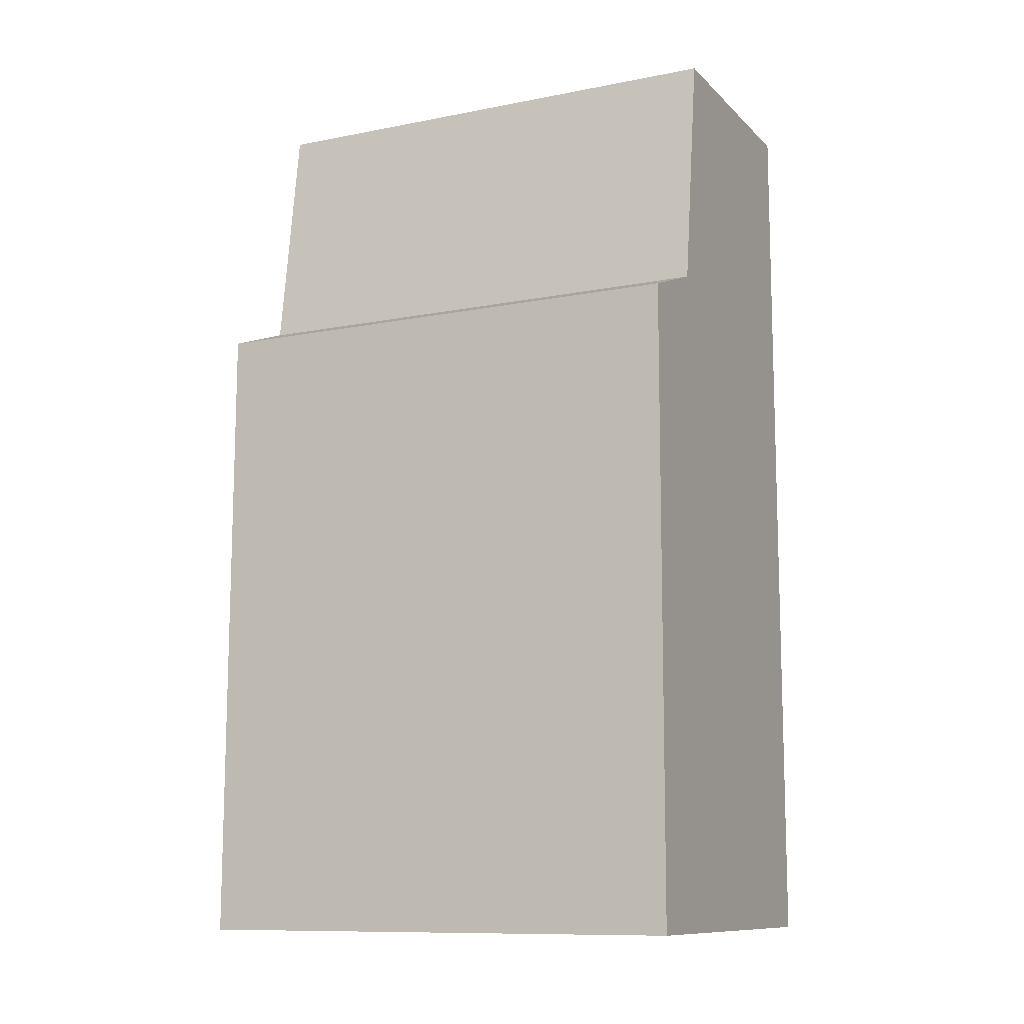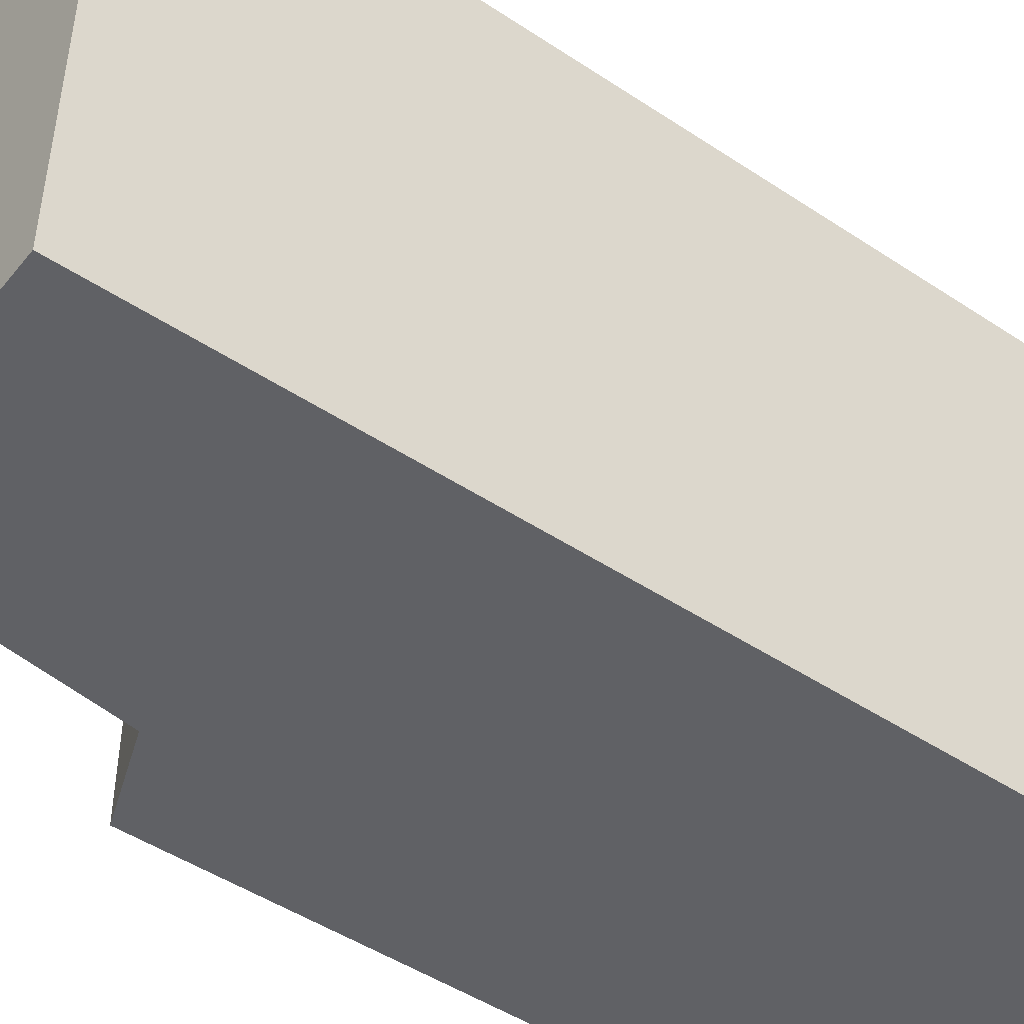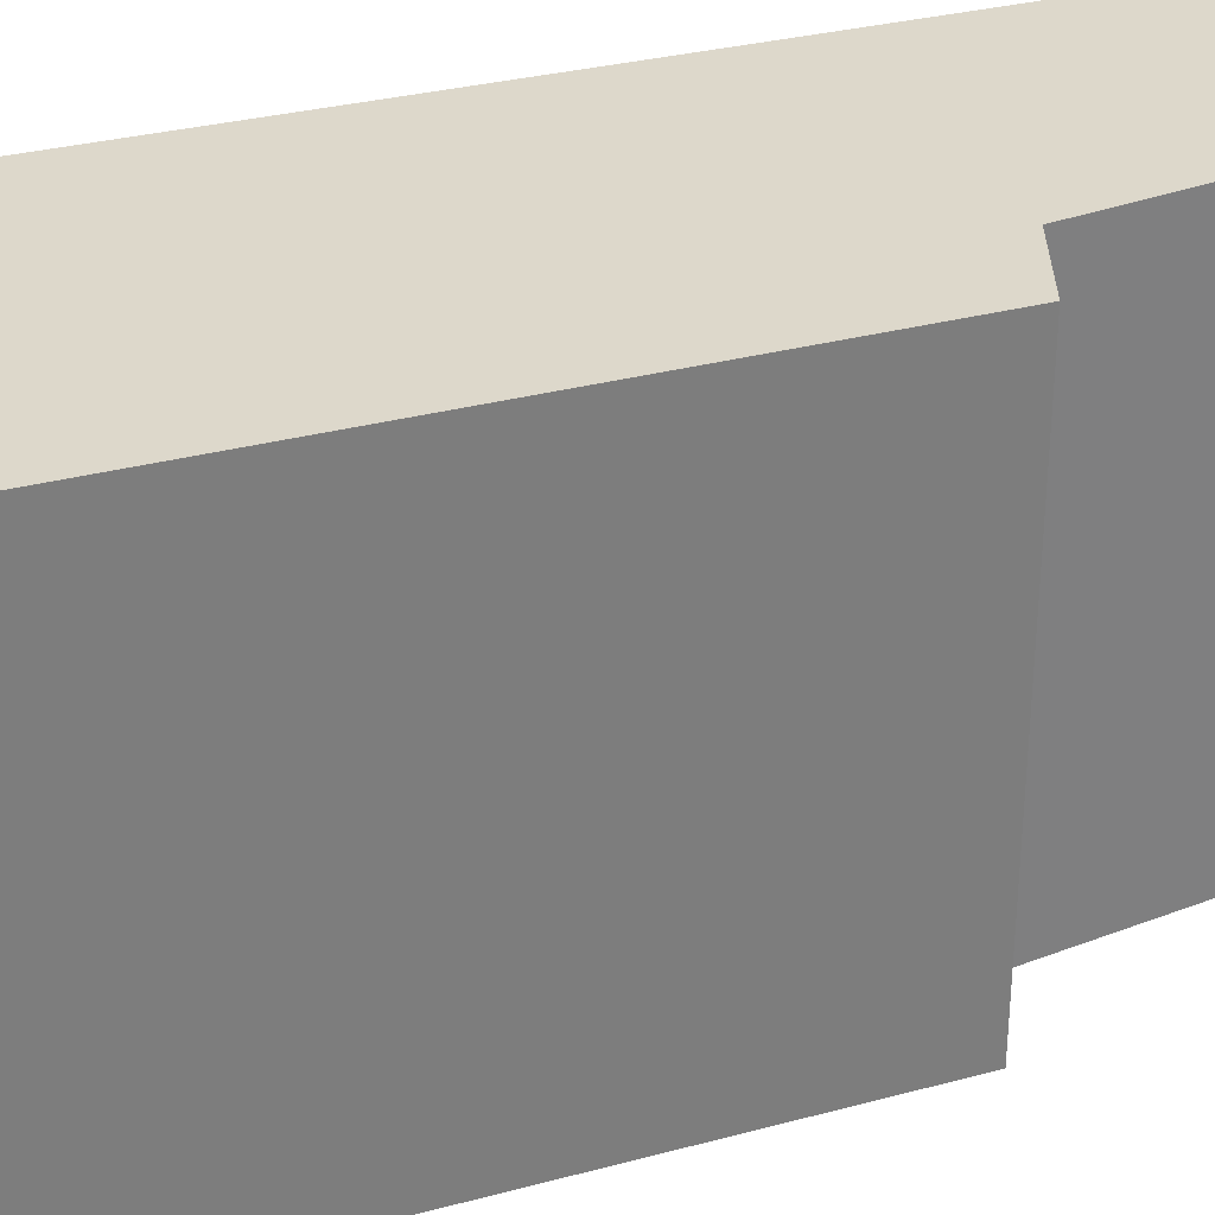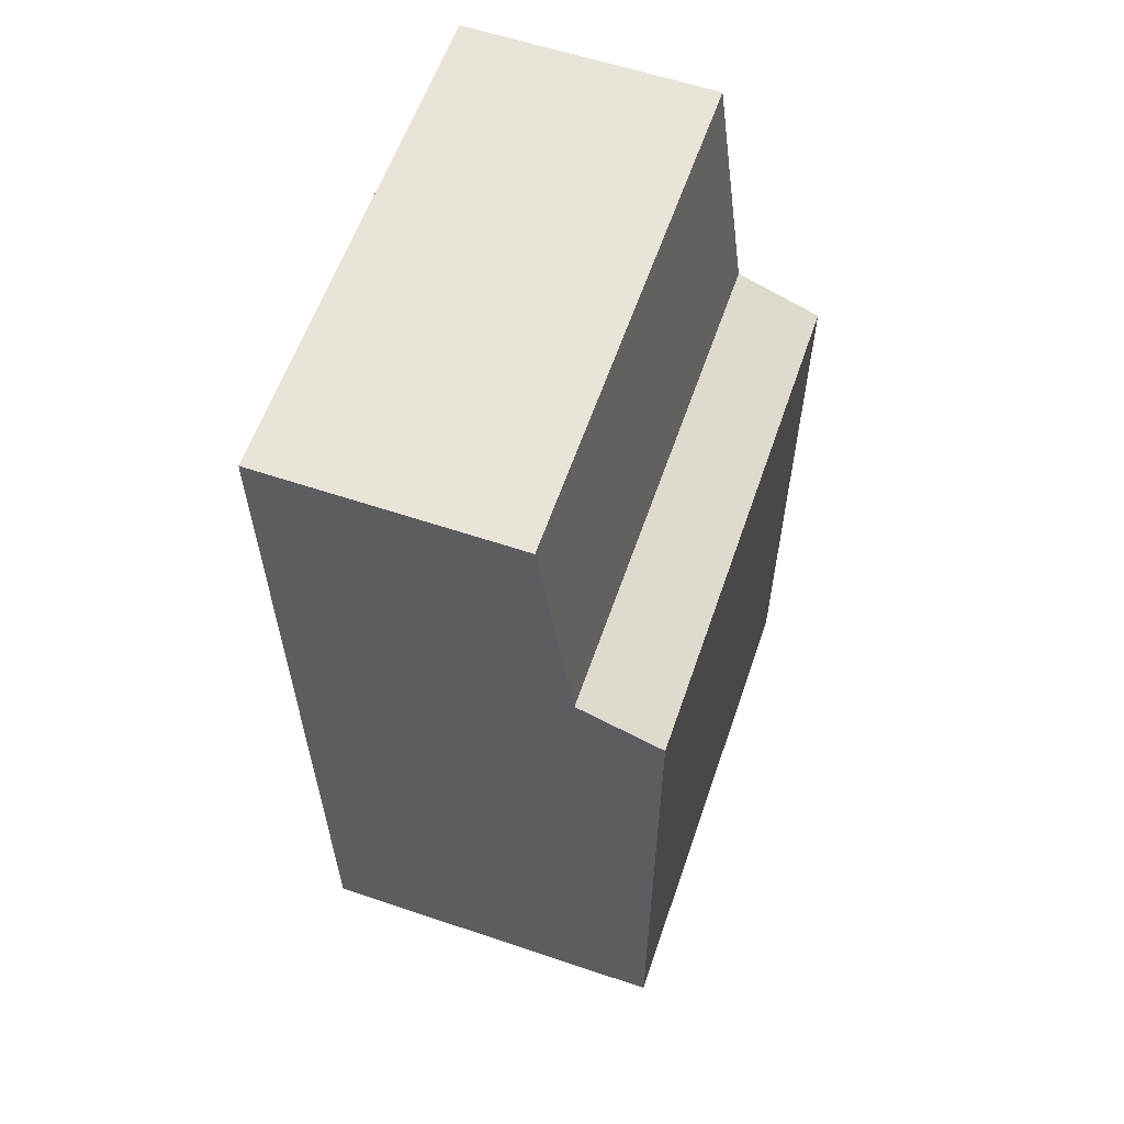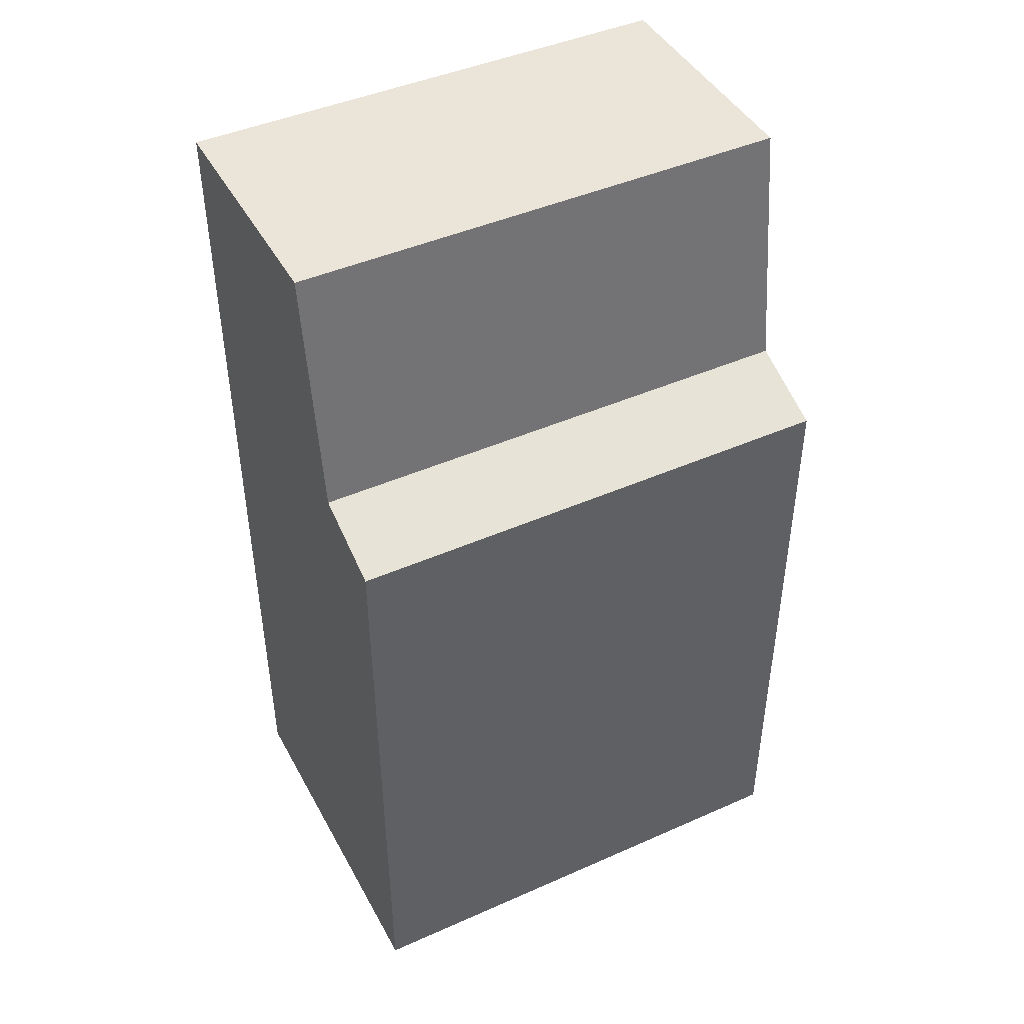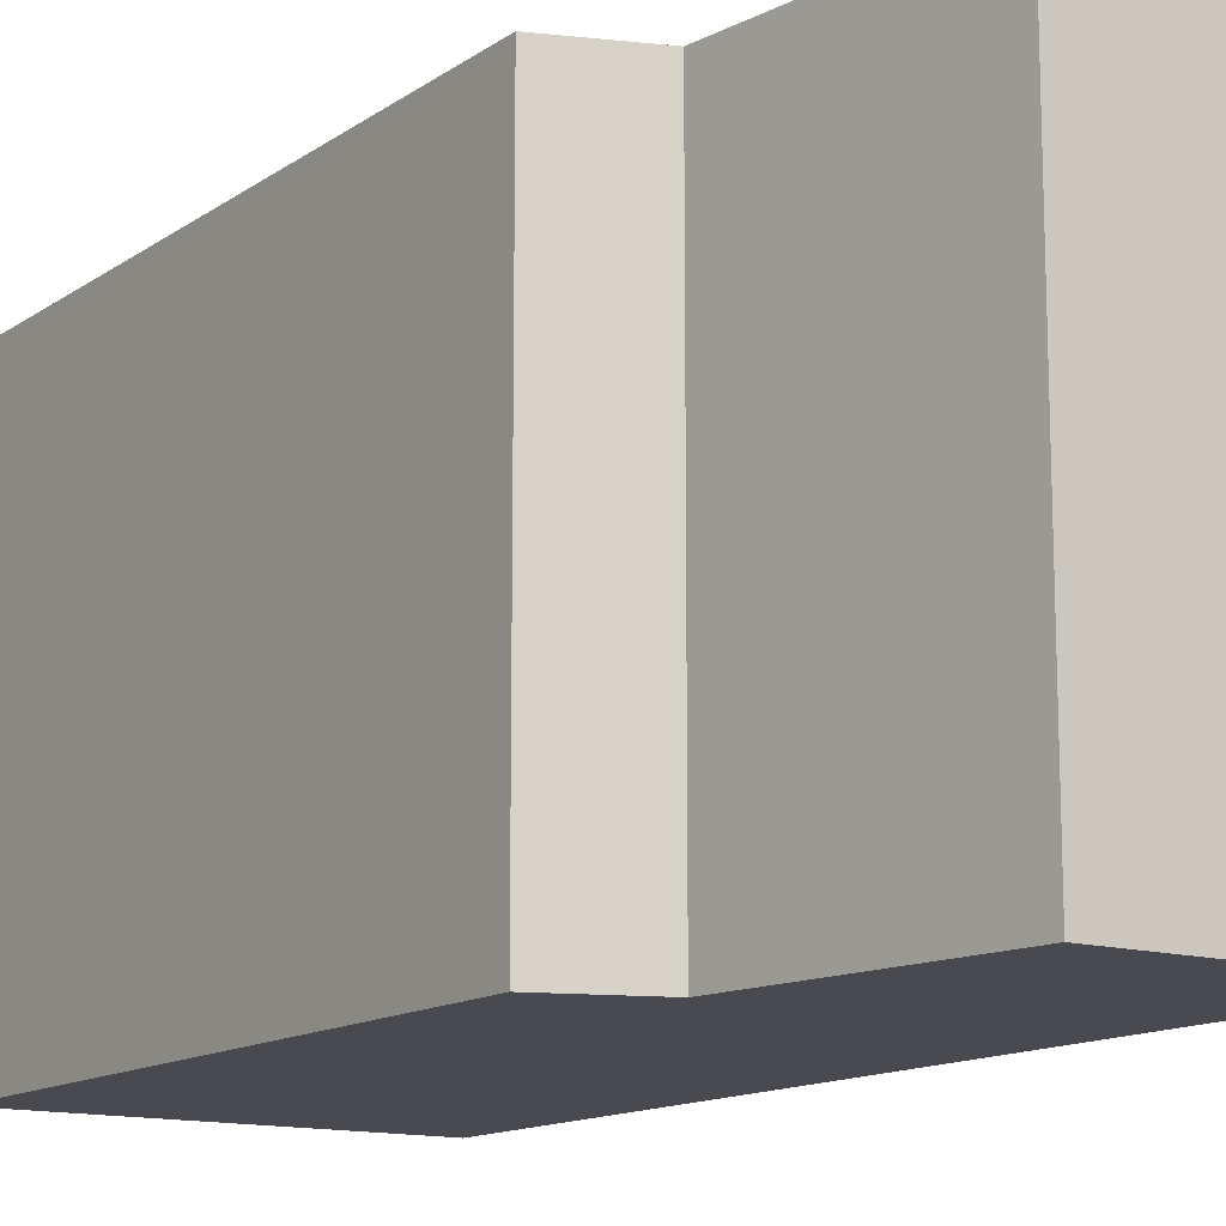
<metadata>
{"format":"obj","ext":"obj","renderer":"f3d","projection":"perspective","resolution":1024,"background":"white","views":[{"elev":-10.9,"azim":115.9,"up":"+Y"},{"elev":-47.2,"azim":-126.9,"up":"+Z"},{"elev":31.5,"azim":69.4,"up":"+Z"},{"elev":59.9,"azim":19.0,"up":"+Y"},{"elev":44.7,"azim":62.8,"up":"+Y"},{"elev":-13.5,"azim":146.1,"up":"+Z"}]}
</metadata>
<code>
g Job_Validator
v -0.3342 0 0.4509
v -0.3342 1.658 0.4509
v -0.3342 0 -0.4589
v -0.3342 1.658 -0.4589
v 0.1175 1.658 0.4509
v 0.1175 1.658 -0.4589
v 0.1782 1.214 -0.4589
v 0.1782 1.214 0.4509
v 0.3314 1.157 -0.4589
v 0.3314 1.157 0.4509
v 0.3358 0 -0.4589
v 0.3358 0 0.4509
f 7 6 5 8
f 3 11 12 1
f 6 4 2 5
f 9 7 8 10
f 3 1 2 4
f 9 10 12 11
f 10 8 1 12
f 5 2 1 8
f 11 3 7 9
f 6 7 3 4

</code>
